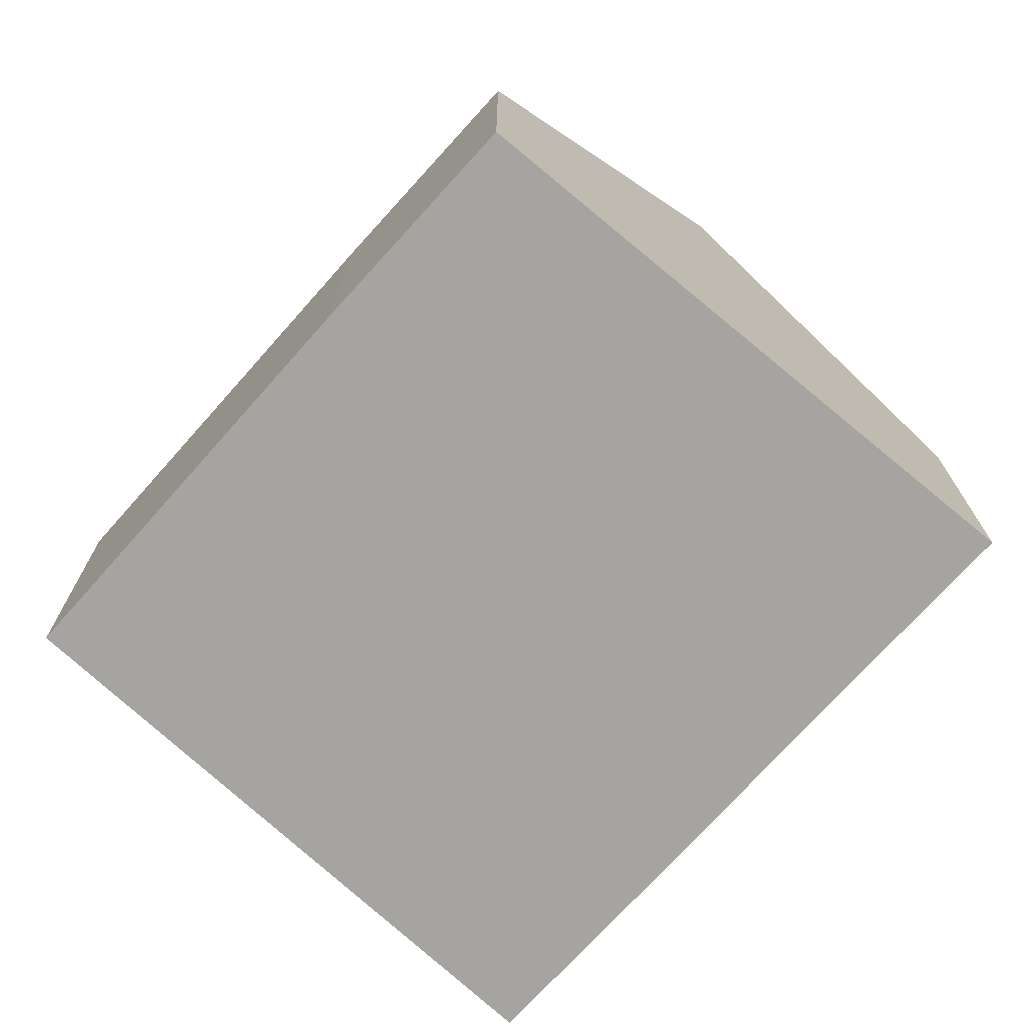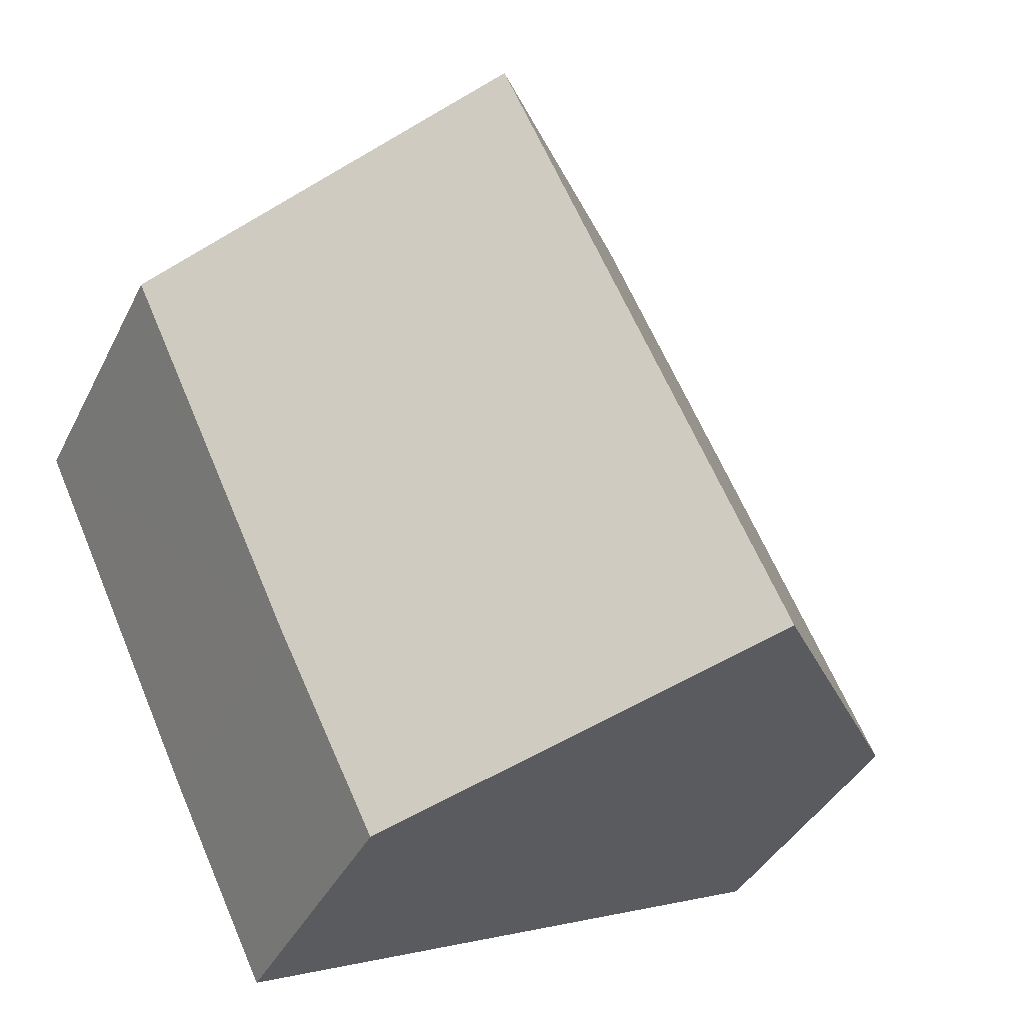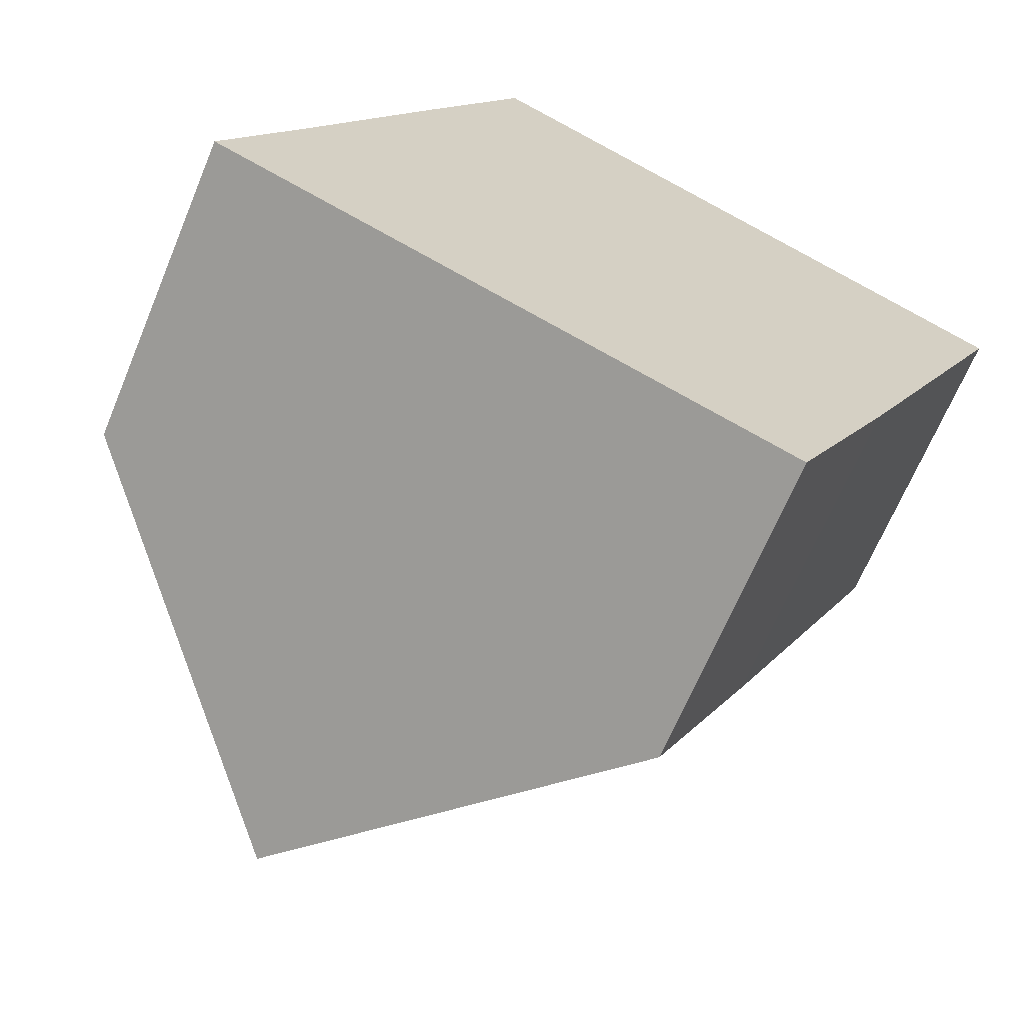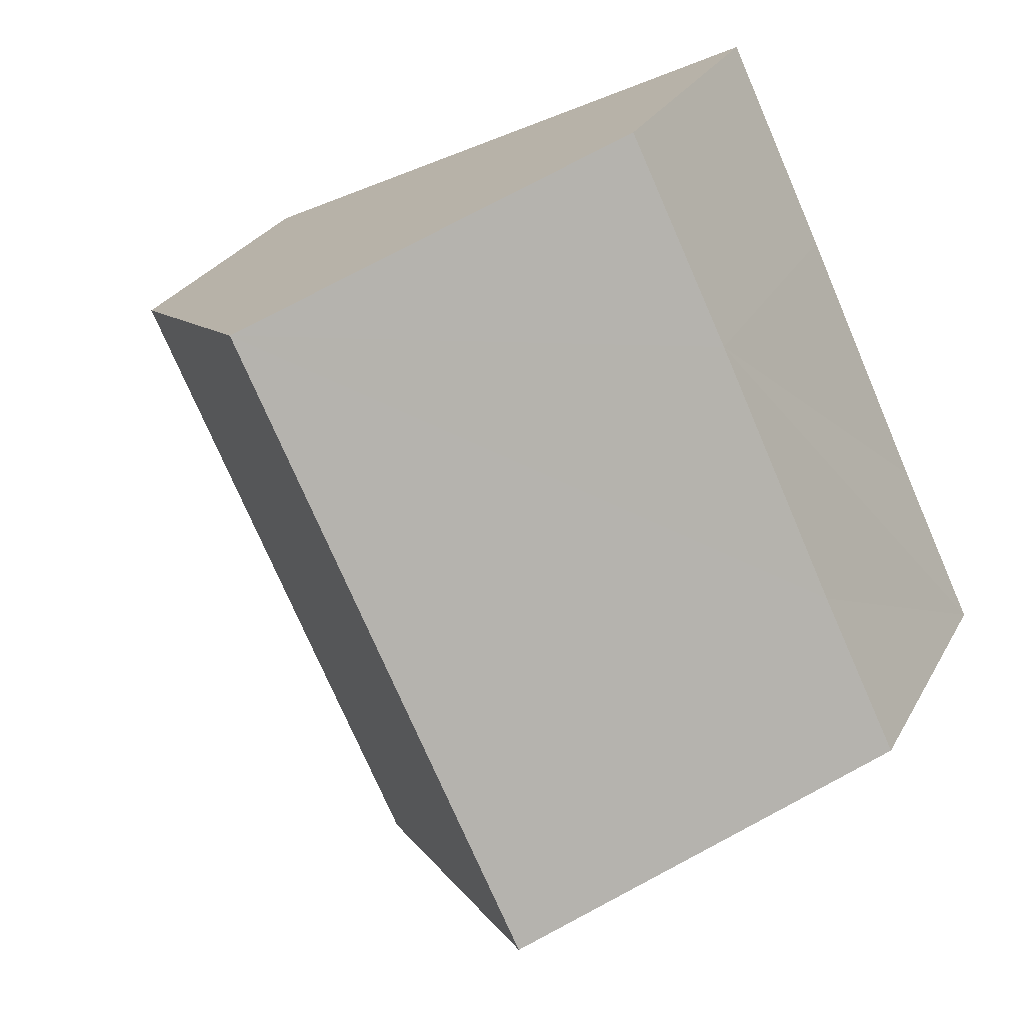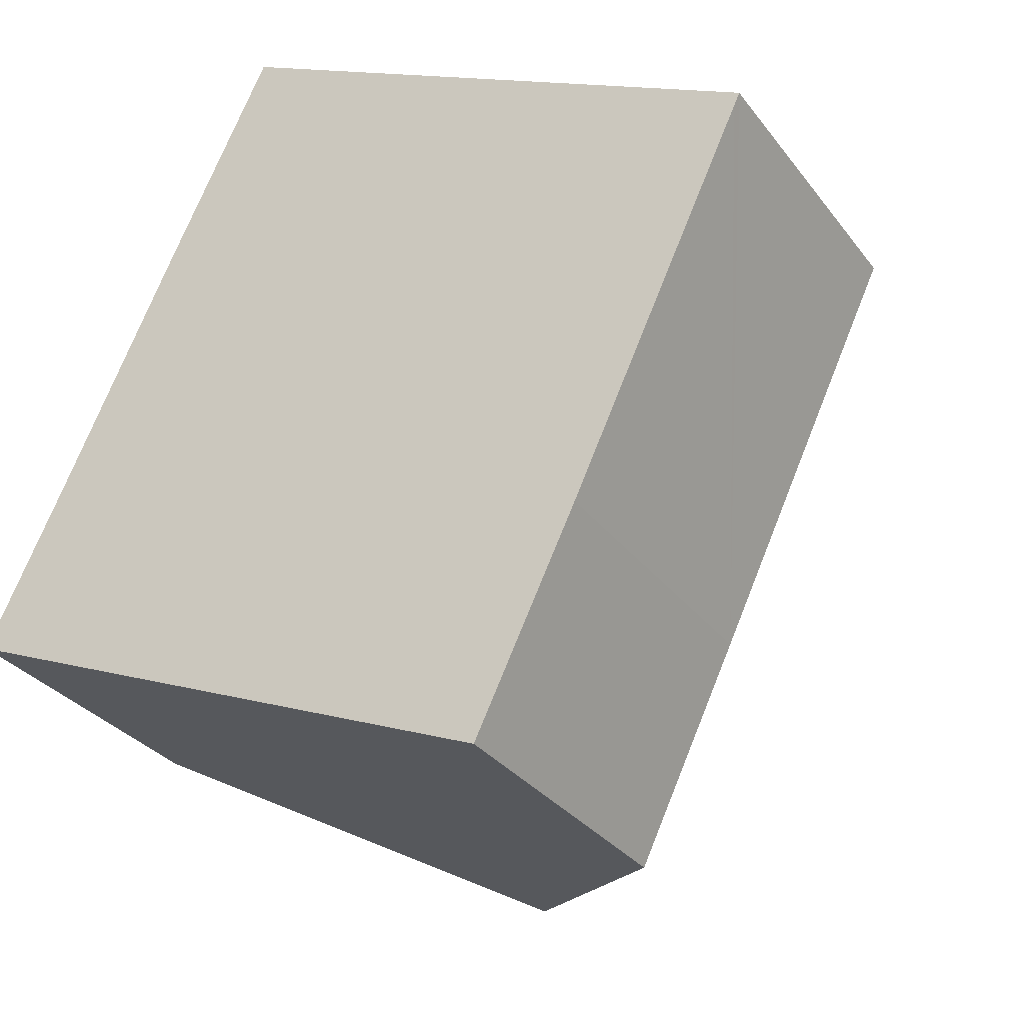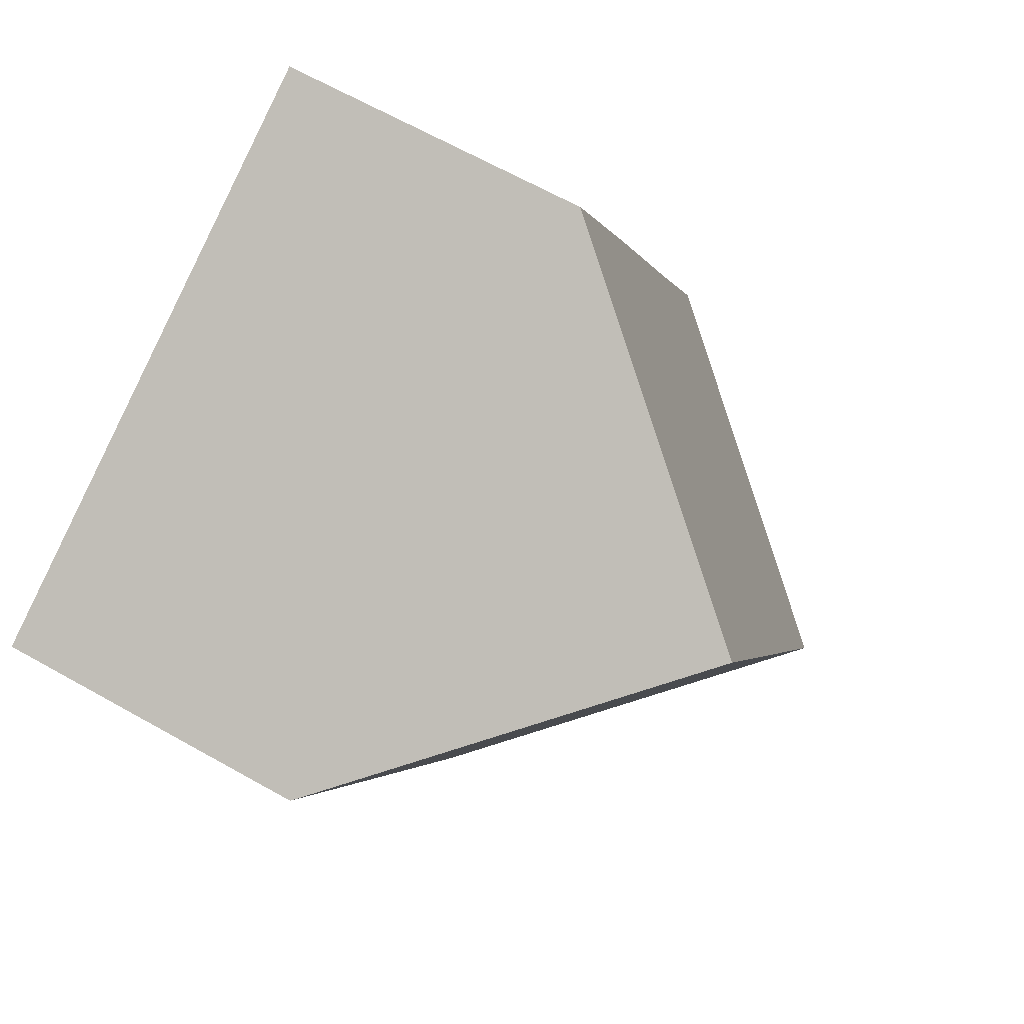
<metadata>
{"format":"obj","ext":"obj","renderer":"f3d","projection":"perspective","resolution":1024,"background":"white","views":[{"elev":-73.3,"azim":163.4,"up":"+Y"},{"elev":-38.6,"azim":155.7,"up":"+Z"},{"elev":-66.7,"azim":-22.6,"up":"+Z"},{"elev":26.8,"azim":-157.0,"up":"+Z"},{"elev":-30.8,"azim":30.2,"up":"+Z"},{"elev":65.6,"azim":119.5,"up":"+Z"}]}
</metadata>
<code>
v  11.08 4.1 4.626
v  3.714 8.156 -1.575
v  7.493 8.156 6.393
v  11.01 4.098 4.466
v  8.742 4.056 -0.408
v  7.424 4.073 -3.149
v  1.019 4.08 2.122
v  0 4.069 2.492e-16
v  2.588 4.067 5.461
v  3.888 4.082 8.167
v  0 0 0
v  1.019 -1.299e-16 2.122
v  2.588 -3.344e-16 5.461
v  3.888 -5.001e-16 8.167
v  7.493 -3.915e-16 6.393
v  11.08 -2.833e-16 4.626
v  11.01 -2.735e-16 4.466
v  8.742 2.498e-17 -0.408
v  7.424 1.928e-16 -3.149
v  3.714 9.644e-17 -1.575
g defaultobject
f 1 2 3
f 2 1 4
f 2 4 5
f 2 5 6
f 7 2 8
f 2 7 3
f 3 7 9
f 3 9 10
f 11 7 8
f 7 11 9
f 9 11 12
f 9 12 13
f 9 13 10
f 10 13 14
f 10 1 3
f 1 10 14
f 1 14 15
f 1 15 16
f 16 4 1
f 4 16 5
f 5 16 17
f 5 17 18
f 5 18 6
f 6 18 19
f 6 8 2
f 8 6 11
f 11 6 20
f 20 6 19
f 15 17 16
f 17 15 18
f 18 15 14
f 18 14 13
f 18 13 19
f 19 13 12
f 19 12 20
f 20 12 11

</code>
